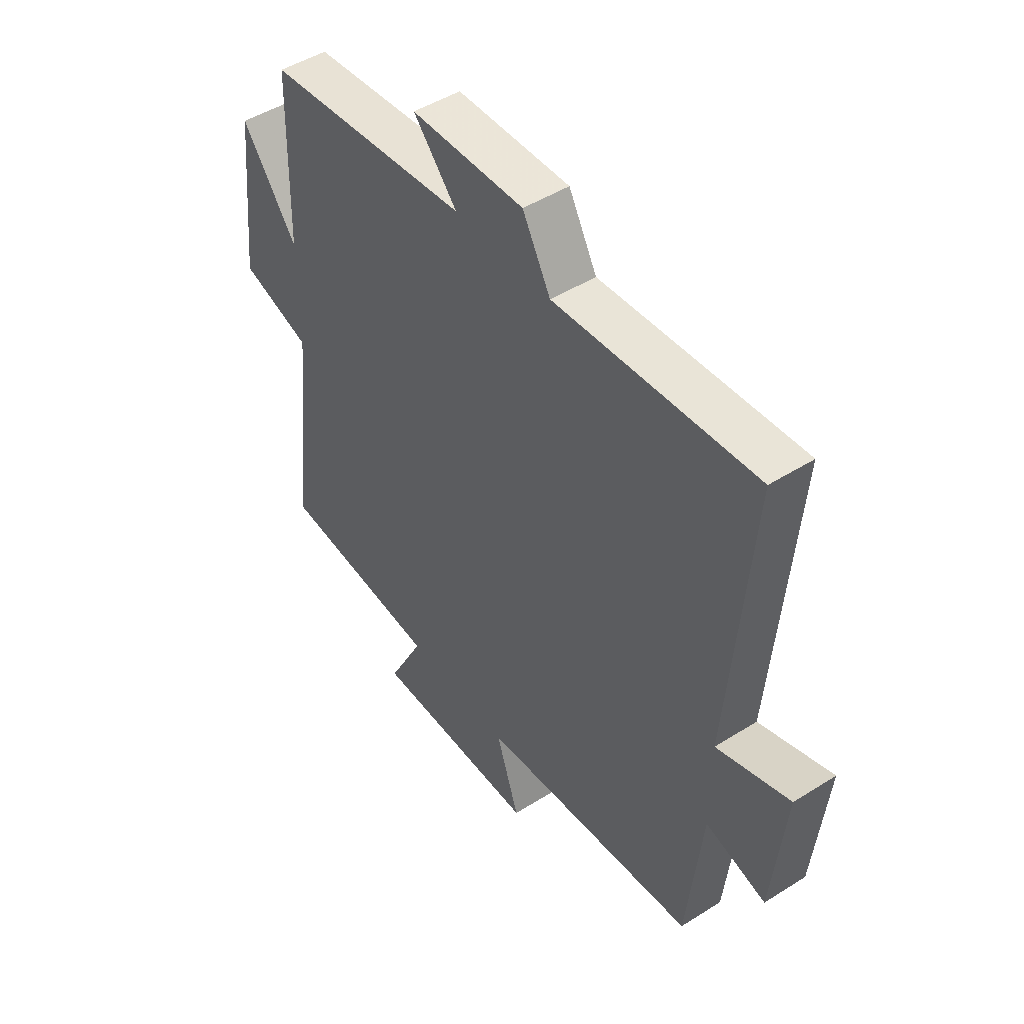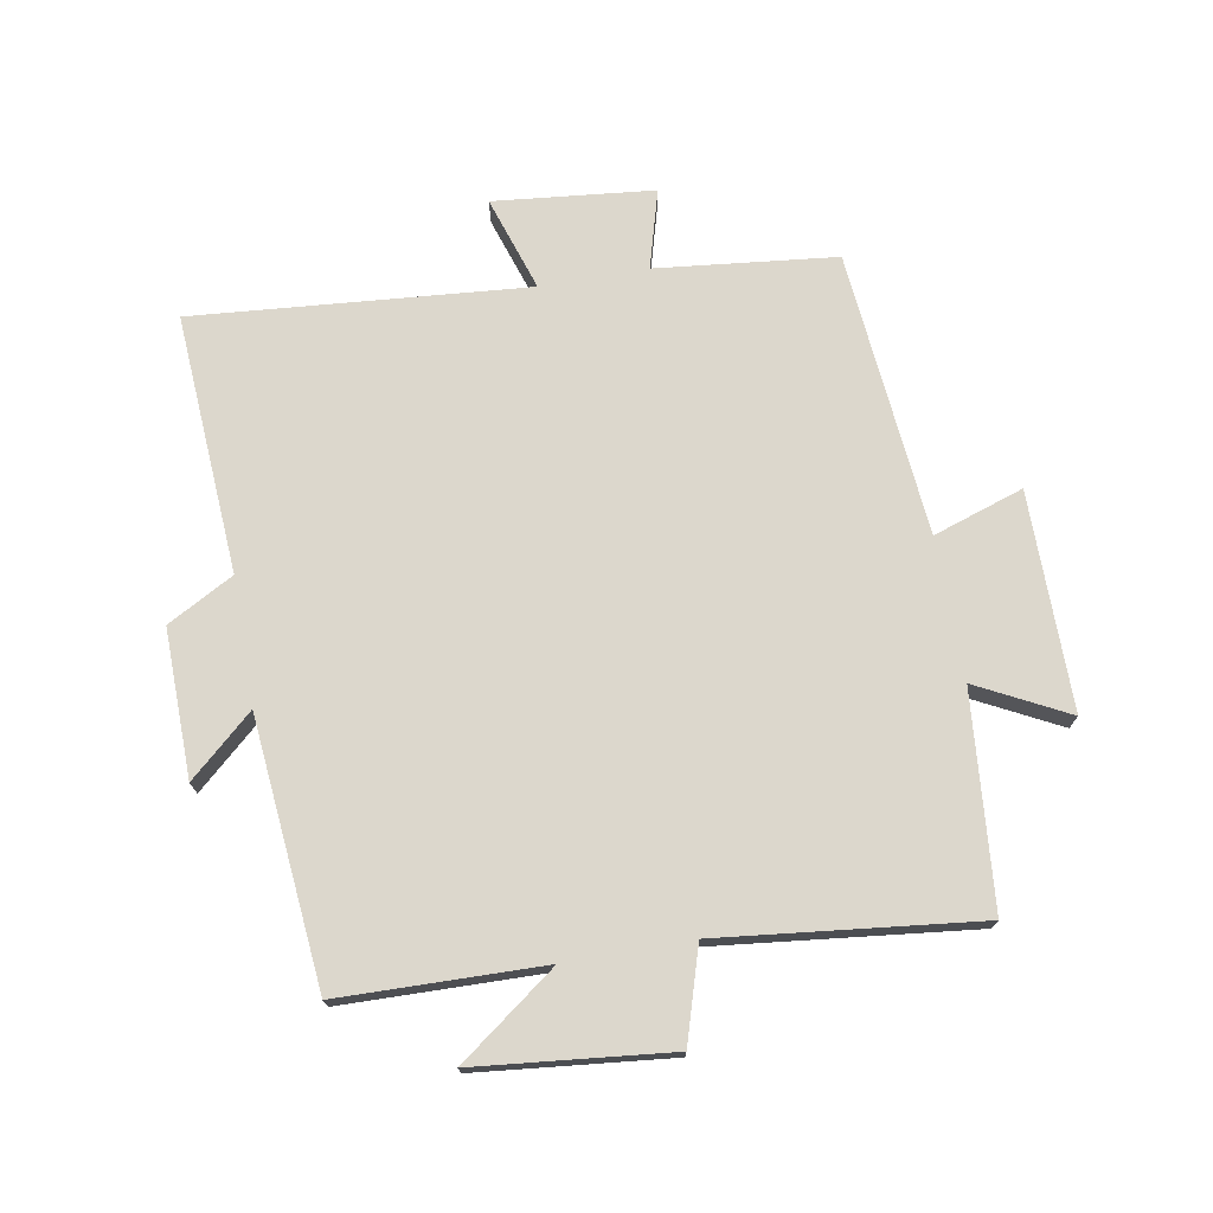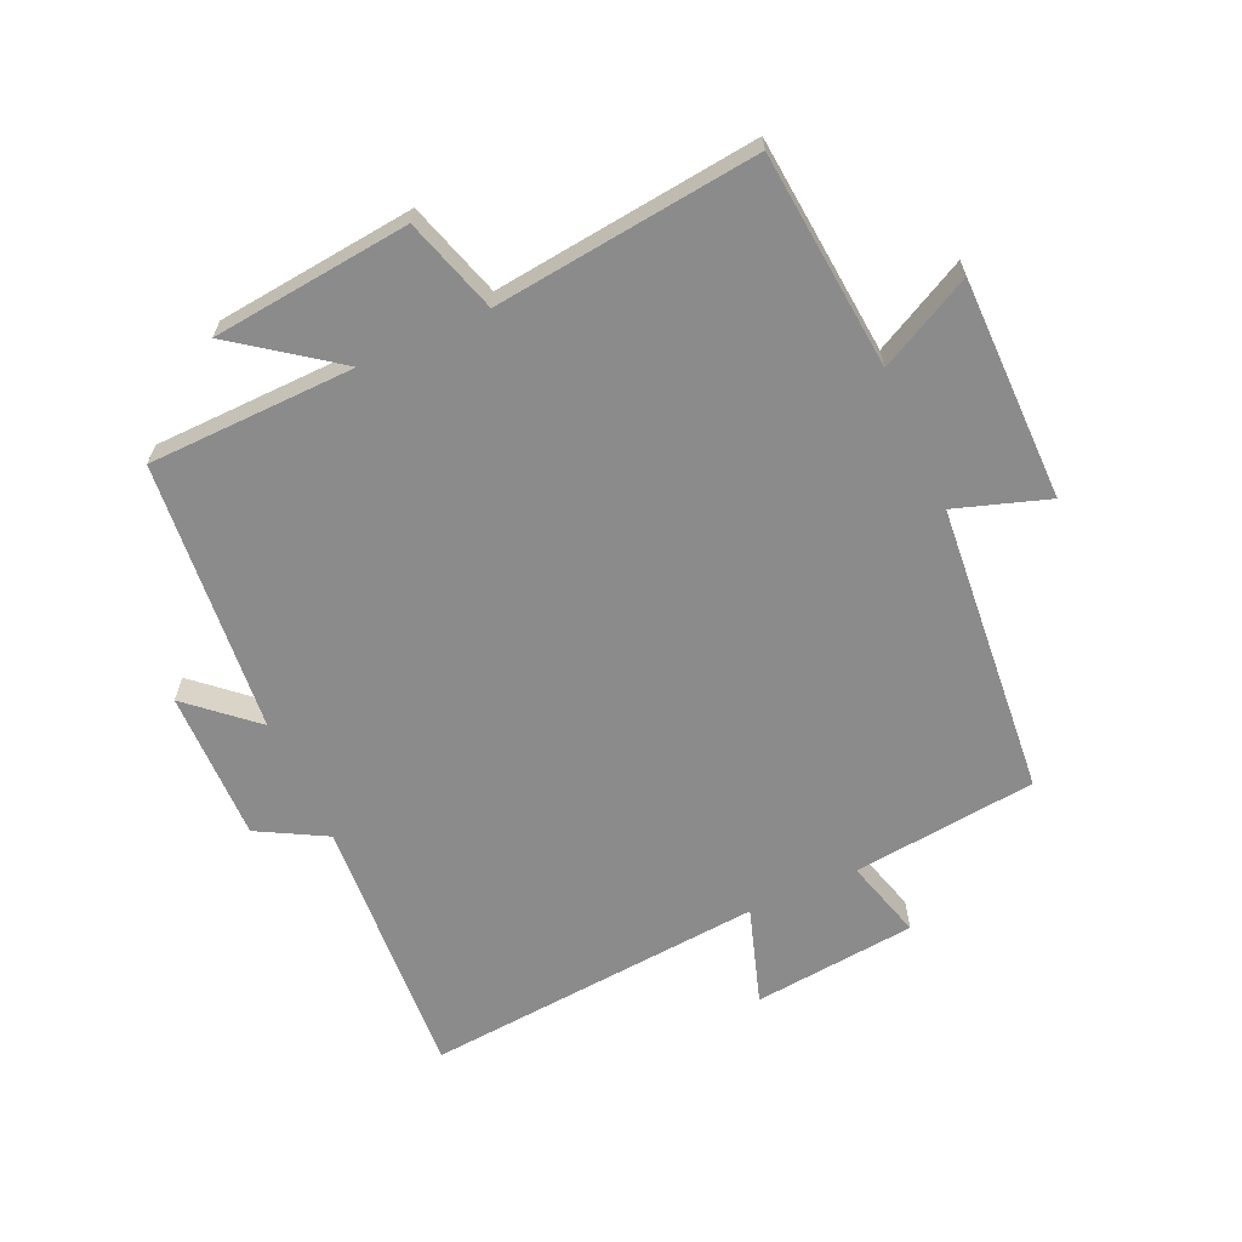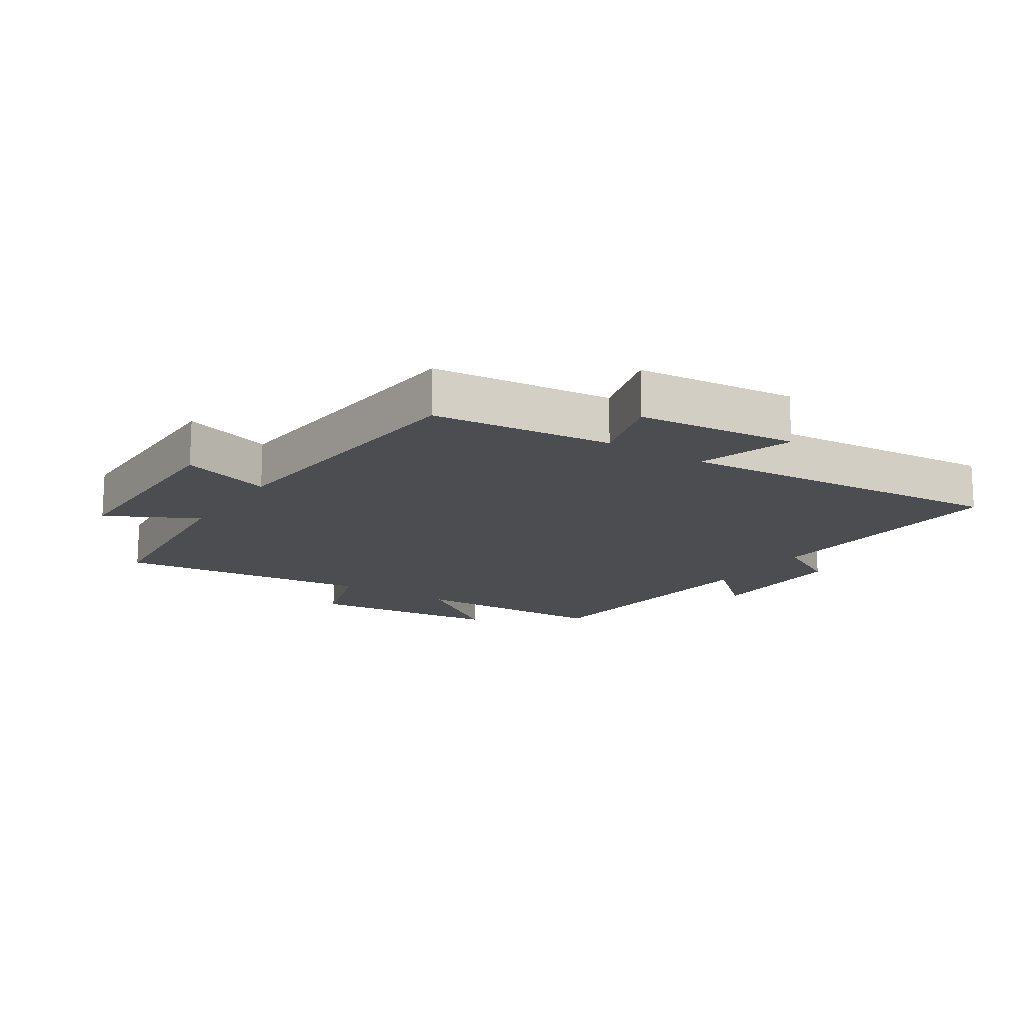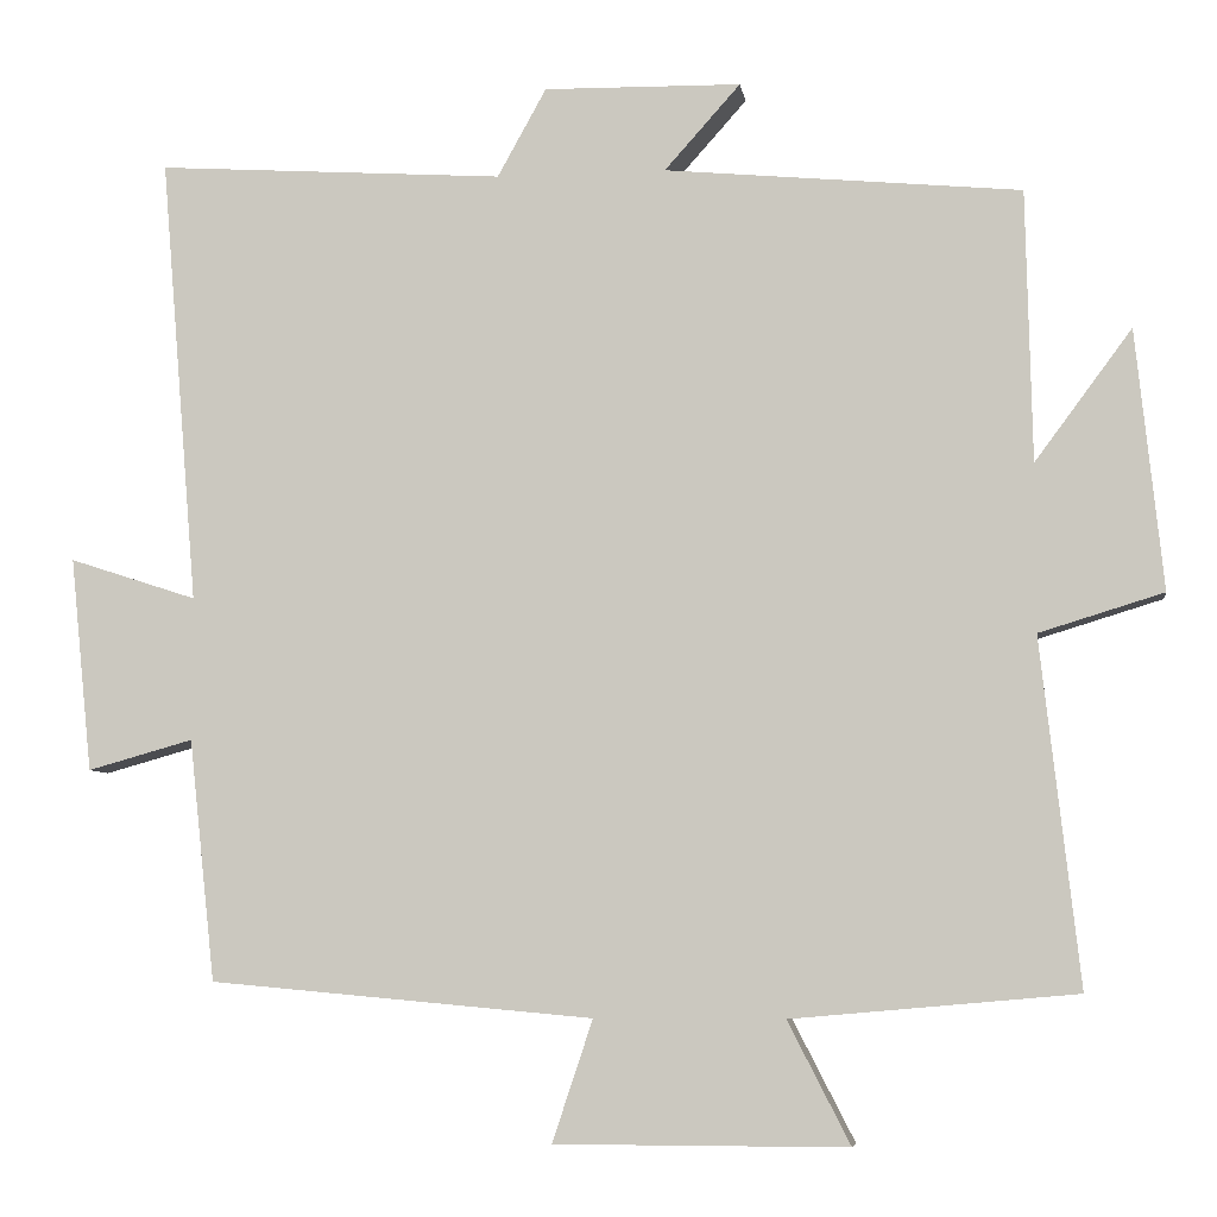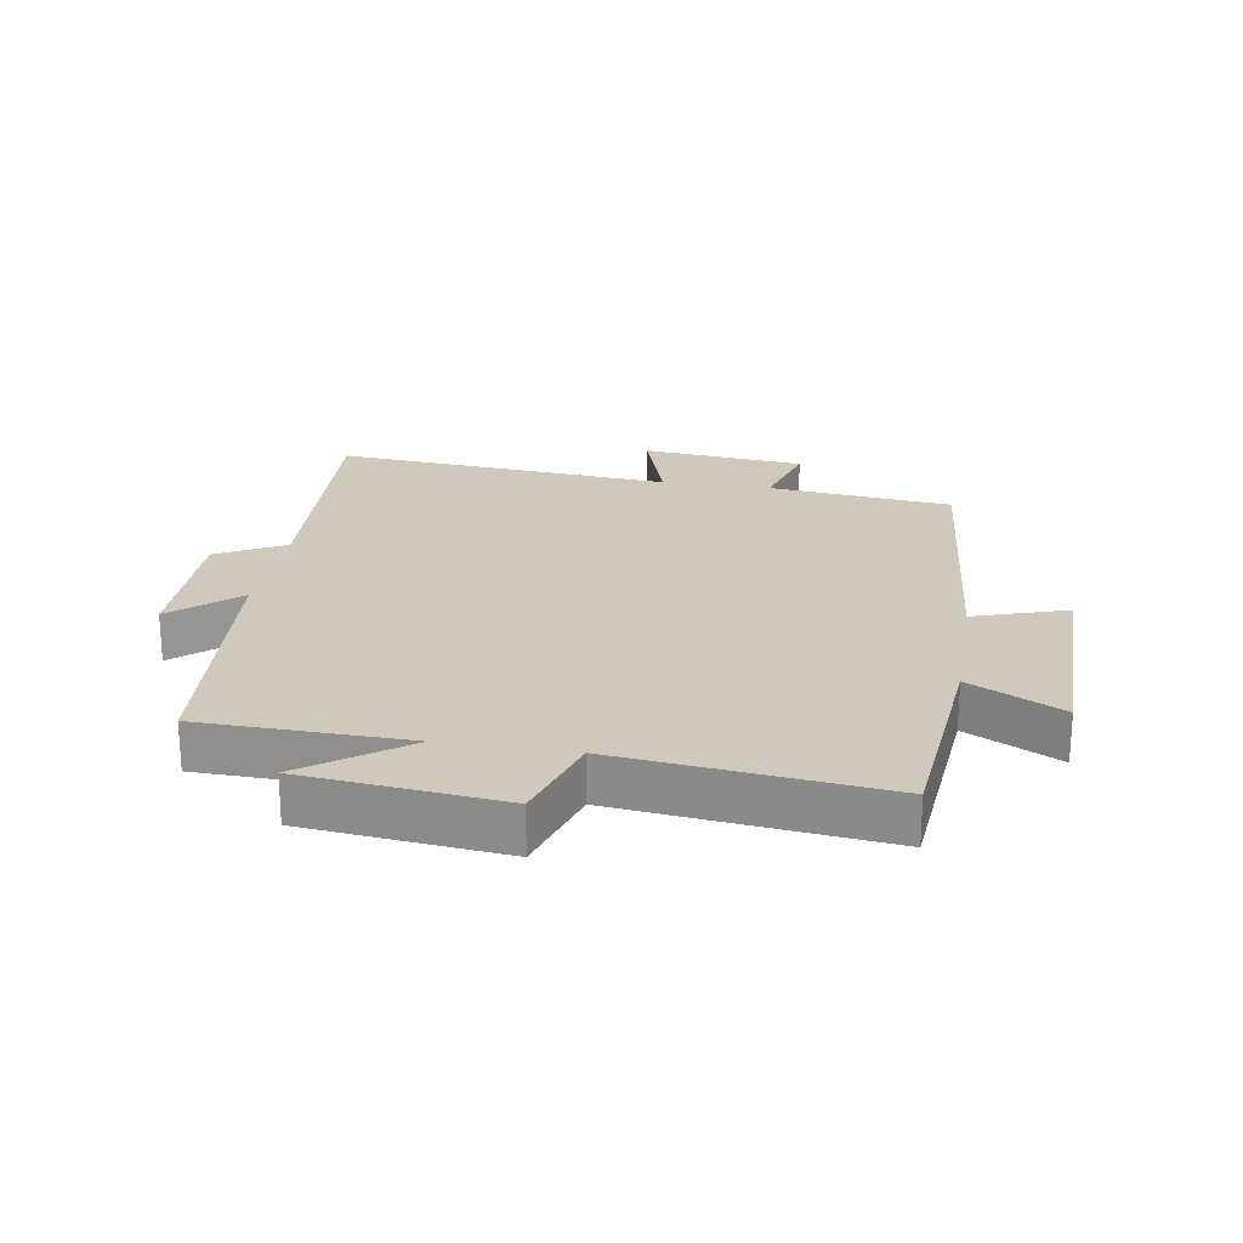
<metadata>
{"format":"obj","ext":"obj","renderer":"f3d","projection":"perspective","resolution":1024,"background":"white","views":[{"elev":47.4,"azim":-125.5,"up":"+Z"},{"elev":72.9,"azim":80.0,"up":"+Y"},{"elev":-64.0,"azim":114.4,"up":"+Y"},{"elev":-15.6,"azim":-123.1,"up":"+Y"},{"elev":-6.3,"azim":8.4,"up":"+Z"},{"elev":22.5,"azim":99.5,"up":"+Y"}]}
</metadata>
<code>
v 0.493 0.07 0.46
v 0.5 0.07 0.138
v 0.615 0.07 0.293
v 0.647 0.07 -0.015
v 0.5 0.07 -0.06
v 0.546 0.07 -0.47
v 0.209 0.07 -0.5
v 0.283 0.07 -0.644
v -0.063 0.07 -0.644
v -0.015 0.07 -0.5
v -0.469 0.07 -0.459
v -0.5 0.07 -0.173
v -0.625 0.07 -0.208
v -0.651 0.07 0.046
v -0.5 0.07 -0.003
v -0.544 0.07 0.527
v -0.131 0.07 0.5
v -0.073 0.07 0.605
v 0.161 0.07 0.601
v 0.071 0.07 0.5
v 0.493 0 0.46
v 0.5 0 0.138
v 0.615 0 0.293
v 0.647 0 -0.015
v 0.5 0 -0.06
v 0.546 0 -0.47
v 0.209 0 -0.5
v 0.283 0 -0.644
v -0.063 0 -0.644
v -0.015 0 -0.5
v -0.469 0 -0.459
v -0.5 0 -0.173
v -0.625 0 -0.208
v -0.651 0 0.046
v -0.5 0 -0.003
v -0.544 0 0.527
v -0.131 0 0.5
v -0.073 0 0.605
v 0.161 0 0.601
v 0.071 0 0.5
f 17 18 19 20
f 17 20 1 2
f 15 16 17 2
f 12 13 14 15
f 12 15 2
f 11 12 2
f 10 11 2
f 7 8 9 10
f 5 6 7 10
f 5 10 2
f 2 3 4 5
f 40 39 38 37
f 22 21 40 37
f 22 37 36 35
f 35 34 33 32
f 22 35 32
f 22 32 31
f 22 31 30
f 30 29 28 27
f 30 27 26 25
f 22 30 25
f 25 24 23 22
f 1 21 22 2
f 2 22 23 3
f 3 23 24 4
f 4 24 25 5
f 5 25 26 6
f 6 26 27 7
f 7 27 28 8
f 8 28 29 9
f 9 29 30 10
f 10 30 31 11
f 11 31 32 12
f 12 32 33 13
f 13 33 34 14
f 14 34 35 15
f 15 35 36 16
f 16 36 37 17
f 17 37 38 18
f 18 38 39 19
f 19 39 40 20
f 20 40 21 1

</code>
